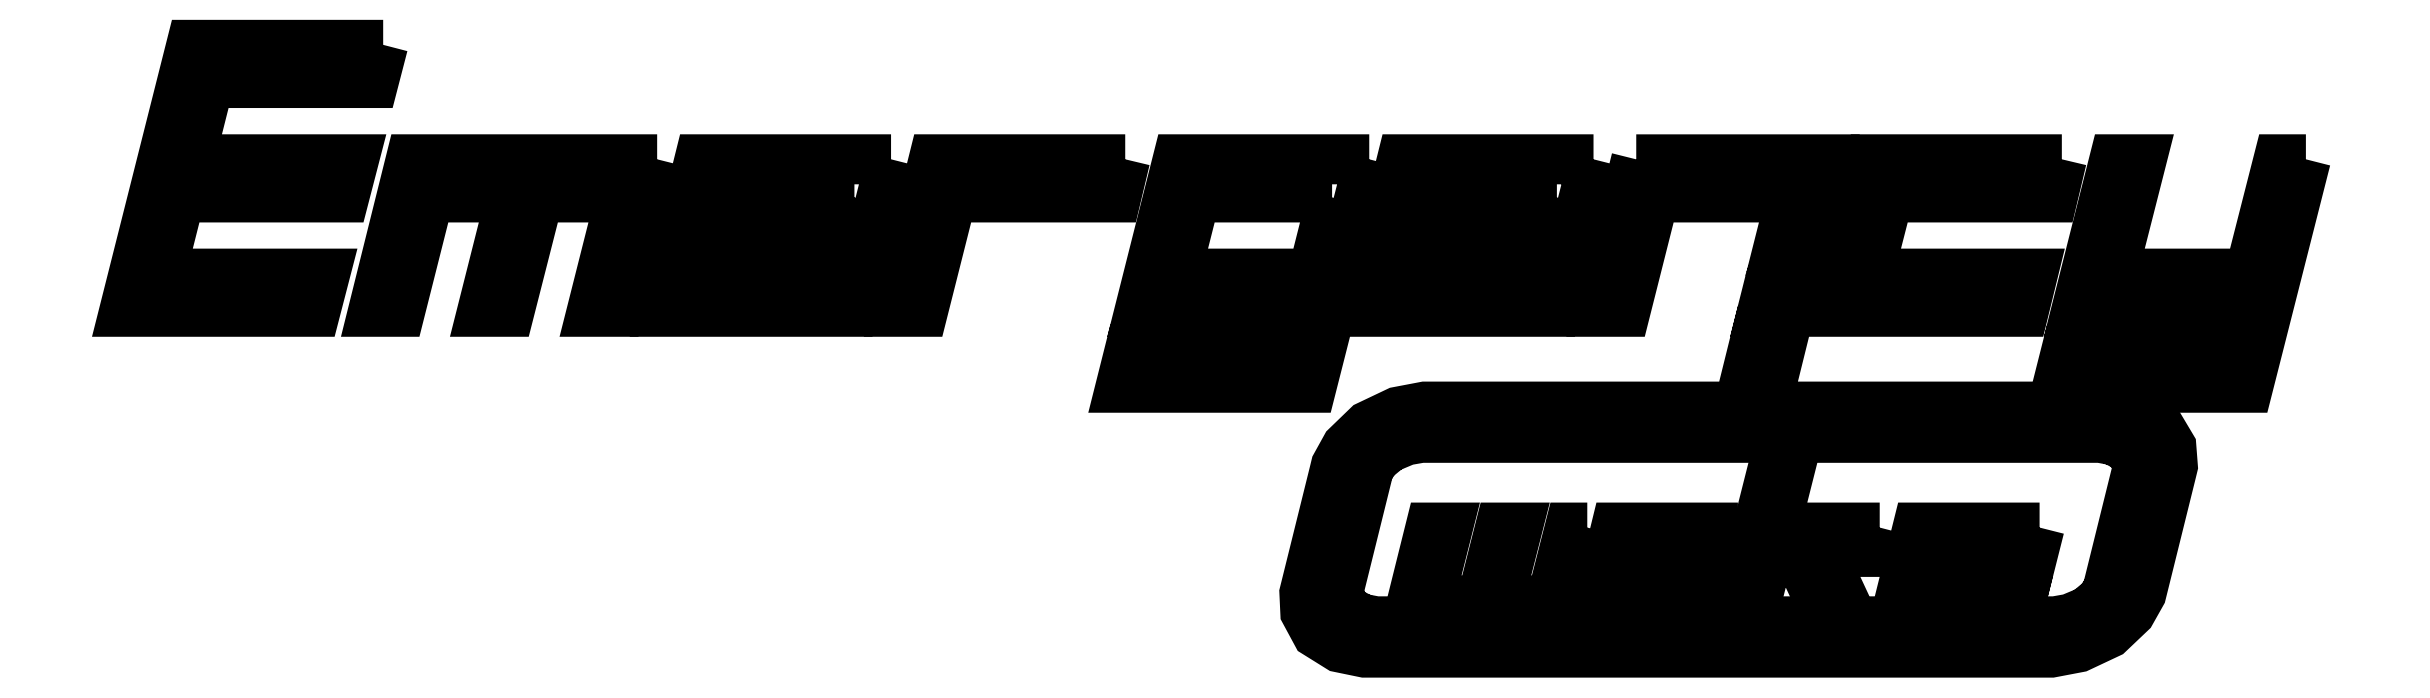
<metadata>
{"format":"dxf","ext":"dxf","renderer":"ezdxf+matplotlib","layout":"modelspace","background":"white","min_lineweight":24,"dpi":150}
</metadata>
<code>
0
SECTION
2
ENTITIES
0
POLYLINE
8
0
66
     1
10
0
20
0
30
0
70
     1
40
0
41
0
0
VERTEX
8
0
10
0.4858
20
1.087
30
0
40
0
41
0
0
VERTEX
8
0
10
0.4688
20
1.021
30
0
40
0
41
0
0
VERTEX
8
0
10
0.1859
20
1.021
30
0
40
0
41
0
0
VERTEX
8
0
10
0.1527
20
0.8893
30
0
40
0
41
0
0
VERTEX
8
0
10
0.4355
20
0.8893
30
0
40
0
41
0
0
VERTEX
8
0
10
0.4185
20
0.8236
30
0
40
0
41
0
0
VERTEX
8
0
10
0.1356
20
0.8236
30
0
40
0
41
0
0
VERTEX
8
0
10
0.1025
20
0.6924
30
0
40
0
41
0
0
VERTEX
8
0
10
0.3858
20
0.6924
30
0
40
0
41
0
0
VERTEX
8
0
10
0.3688
20
0.6266
30
0
40
0
41
0
0
VERTEX
8
0
10
0.03939
20
0.6266
30
0
40
0
41
0
0
VERTEX
8
0
10
0.1554
20
1.087
30
0
40
0
41
0
0
VERTEX
8
0
10
0.4858
20
1.087
30
0
40
0
41
0
0
SEQEND
8
0
0
POLYLINE
8
0
66
     1
10
0
20
0
30
0
70
     1
40
0
41
0
0
VERTEX
8
0
10
0.9578
20
0.8893
30
0
40
0
41
0
0
VERTEX
8
0
10
0.892
20
0.6266
30
0
40
0
41
0
0
VERTEX
8
0
10
0.845
20
0.6266
30
0
40
0
41
0
0
VERTEX
8
0
10
0.8947
20
0.8236
30
0
40
0
41
0
0
VERTEX
8
0
10
0.7533
20
0.8236
30
0
40
0
41
0
0
VERTEX
8
0
10
0.7031
20
0.6266
30
0
40
0
41
0
0
VERTEX
8
0
10
0.6561
20
0.6266
30
0
40
0
41
0
0
VERTEX
8
0
10
0.7059
20
0.8236
30
0
40
0
41
0
0
VERTEX
8
0
10
0.5645
20
0.8236
30
0
40
0
41
0
0
VERTEX
8
0
10
0.5147
20
0.6266
30
0
40
0
41
0
0
VERTEX
8
0
10
0.4682
20
0.6266
30
0
40
0
41
0
0
VERTEX
8
0
10
0.5336
20
0.8893
30
0
40
0
41
0
0
VERTEX
8
0
10
0.9578
20
0.8893
30
0
40
0
41
0
0
SEQEND
8
0
0
POLYLINE
8
0
66
     1
10
0
20
0
30
0
70
     1
40
0
41
0
0
VERTEX
8
0
10
1.361
20
0.8893
30
0
40
0
41
0
0
VERTEX
8
0
10
1.319
20
0.7252
30
0
40
0
41
0
0
VERTEX
8
0
10
1.037
20
0.7252
30
0
40
0
41
0
0
VERTEX
8
0
10
1.028
20
0.6924
30
0
40
0
41
0
0
VERTEX
8
0
10
1.311
20
0.6924
30
0
40
0
41
0
0
VERTEX
8
0
10
1.295
20
0.6266
30
0
40
0
41
0
0
VERTEX
8
0
10
0.9656
20
0.6266
30
0
40
0
41
0
0
VERTEX
8
0
10
1.031
20
0.8893
30
0
40
0
41
0
0
VERTEX
8
0
10
1.361
20
0.8893
30
0
40
0
41
0
0
SEQEND
8
0
0
POLYLINE
8
0
66
     1
10
0
20
0
30
0
70
     1
40
0
41
0
0
VERTEX
8
0
10
1.298
20
0.8236
30
0
40
0
41
0
0
VERTEX
8
0
10
1.062
20
0.8236
30
0
40
0
41
0
0
VERTEX
8
0
10
1.054
20
0.7909
30
0
40
0
41
0
0
VERTEX
8
0
10
1.289
20
0.7909
30
0
40
0
41
0
0
VERTEX
8
0
10
1.298
20
0.8236
30
0
40
0
41
0
0
SEQEND
8
0
0
POLYLINE
8
0
66
     1
10
0
20
0
30
0
70
     1
40
0
41
0
0
VERTEX
8
0
10
1.764
20
0.8893
30
0
40
0
41
0
0
VERTEX
8
0
10
1.749
20
0.8236
30
0
40
0
41
0
0
VERTEX
8
0
10
1.465
20
0.8236
30
0
40
0
41
0
0
VERTEX
8
0
10
1.416
20
0.6266
30
0
40
0
41
0
0
VERTEX
8
0
10
1.369
20
0.6266
30
0
40
0
41
0
0
VERTEX
8
0
10
1.434
20
0.8893
30
0
40
0
41
0
0
VERTEX
8
0
10
1.764
20
0.8893
30
0
40
0
41
0
0
SEQEND
8
0
0
POLYLINE
8
0
66
     1
10
0
20
0
30
0
70
     1
40
0
41
0
0
VERTEX
8
0
10
2.185
20
0.8893
30
0
40
0
41
0
0
VERTEX
8
0
10
2.085
20
0.4958
30
0
40
0
41
0
0
VERTEX
8
0
10
1.756
20
0.4958
30
0
40
0
41
0
0
VERTEX
8
0
10
1.772
20
0.5616
30
0
40
0
41
0
0
VERTEX
8
0
10
2.055
20
0.5616
30
0
40
0
41
0
0
VERTEX
8
0
10
2.071
20
0.6266
30
0
40
0
41
0
0
VERTEX
8
0
10
1.789
20
0.6266
30
0
40
0
41
0
0
VERTEX
8
0
10
1.855
20
0.8893
30
0
40
0
41
0
0
VERTEX
8
0
10
2.185
20
0.8893
30
0
40
0
41
0
0
SEQEND
8
0
0
POLYLINE
8
0
66
     1
10
0
20
0
30
0
70
     1
40
0
41
0
0
VERTEX
8
0
10
2.121
20
0.8236
30
0
40
0
41
0
0
VERTEX
8
0
10
1.885
20
0.8236
30
0
40
0
41
0
0
VERTEX
8
0
10
1.852
20
0.6924
30
0
40
0
41
0
0
VERTEX
8
0
10
2.088
20
0.6924
30
0
40
0
41
0
0
VERTEX
8
0
10
2.121
20
0.8236
30
0
40
0
41
0
0
SEQEND
8
0
0
POLYLINE
8
0
66
     1
10
0
20
0
30
0
70
     1
40
0
41
0
0
VERTEX
8
0
10
2.571
20
0.8893
30
0
40
0
41
0
0
VERTEX
8
0
10
2.53
20
0.7252
30
0
40
0
41
0
0
VERTEX
8
0
10
2.247
20
0.7252
30
0
40
0
41
0
0
VERTEX
8
0
10
2.239
20
0.6924
30
0
40
0
41
0
0
VERTEX
8
0
10
2.521
20
0.6924
30
0
40
0
41
0
0
VERTEX
8
0
10
2.505
20
0.6266
30
0
40
0
41
0
0
VERTEX
8
0
10
2.176
20
0.6266
30
0
40
0
41
0
0
VERTEX
8
0
10
2.241
20
0.8893
30
0
40
0
41
0
0
VERTEX
8
0
10
2.571
20
0.8893
30
0
40
0
41
0
0
SEQEND
8
0
0
POLYLINE
8
0
66
     1
10
0
20
0
30
0
70
     1
40
0
41
0
0
VERTEX
8
0
10
2.508
20
0.8236
30
0
40
0
41
0
0
VERTEX
8
0
10
2.272
20
0.8236
30
0
40
0
41
0
0
VERTEX
8
0
10
2.264
20
0.7909
30
0
40
0
41
0
0
VERTEX
8
0
10
2.5
20
0.7909
30
0
40
0
41
0
0
VERTEX
8
0
10
2.508
20
0.8236
30
0
40
0
41
0
0
SEQEND
8
0
0
POLYLINE
8
0
66
     1
10
0
20
0
30
0
70
     1
40
0
41
0
0
VERTEX
8
0
10
2.645
20
0.8893
30
0
40
0
41
0
0
VERTEX
8
0
10
2.579
20
0.6266
30
0
40
0
41
0
0
VERTEX
8
0
10
2.626
20
0.6266
30
0
40
0
41
0
0
VERTEX
8
0
10
2.676
20
0.8236
30
0
40
0
41
0
0
VERTEX
8
0
10
2.912
20
0.8236
30
0
40
0
41
0
0
VERTEX
8
0
10
2.876
20
0.6831
30
0
40
0
41
0
0
VERTEX
8
0
10
2.876
20
0.6831
30
0
40
0
41
0
0
VERTEX
8
0
10
2.876
20
0.6823
30
0
40
0
41
0
0
VERTEX
8
0
10
2.876
20
0.6822
30
0
40
0
41
0
0
VERTEX
8
0
10
2.869
20
0.656
30
0
40
0
41
0
0
VERTEX
8
0
10
2.862
20
0.6266
30
0
40
0
41
0
0
VERTEX
8
0
10
2.862
20
0.6266
30
0
40
0
41
0
0
VERTEX
8
0
10
2.821
20
0.4633
30
0
40
0
41
0
0
VERTEX
8
0
10
2.296
20
0.4633
30
0
40
0
41
0
0
VERTEX
8
0
10
2.281
20
0.4633
30
0
40
0
41
0
0
VERTEX
8
0
10
2.234
20
0.4544
30
0
40
0
41
0
0
VERTEX
8
0
10
2.183
20
0.43
30
0
40
0
41
0
0
VERTEX
8
0
10
2.145
20
0.3939
30
0
40
0
41
0
0
VERTEX
8
0
10
2.127
20
0.3614
30
0
40
0
41
0
0
VERTEX
8
0
10
2.124
20
0.3498
30
0
40
0
41
0
0
VERTEX
8
0
10
2.076
20
0.1528
30
0
40
0
41
0
0
VERTEX
8
0
10
2.073
20
0.1424
30
0
40
0
41
0
0
VERTEX
8
0
10
2.075
20
0.1088
30
0
40
0
41
0
0
VERTEX
8
0
10
2.094
20
0.07275
30
0
40
0
41
0
0
VERTEX
8
0
10
2.133
20
0.04834
30
0
40
0
41
0
0
VERTEX
8
0
10
2.177
20
0.03939
30
0
40
0
41
0
0
VERTEX
8
0
10
2.191
20
0.03939
30
0
40
0
41
0
0
VERTEX
8
0
10
3.344
20
0.03939
30
0
40
0
41
0
0
VERTEX
8
0
10
3.36
20
0.03939
30
0
40
0
41
0
0
VERTEX
8
0
10
3.407
20
0.04834
30
0
40
0
41
0
0
VERTEX
8
0
10
3.459
20
0.07275
30
0
40
0
41
0
0
VERTEX
8
0
10
3.497
20
0.1088
30
0
40
0
41
0
0
VERTEX
8
0
10
3.515
20
0.1413
30
0
40
0
41
0
0
VERTEX
8
0
10
3.518
20
0.1528
30
0
40
0
41
0
0
VERTEX
8
0
10
3.567
20
0.3498
30
0
40
0
41
0
0
VERTEX
8
0
10
3.569
20
0.3602
30
0
40
0
41
0
0
VERTEX
8
0
10
3.567
20
0.3939
30
0
40
0
41
0
0
VERTEX
8
0
10
3.545
20
0.43
30
0
40
0
41
0
0
VERTEX
8
0
10
3.505
20
0.4544
30
0
40
0
41
0
0
VERTEX
8
0
10
3.463
20
0.4633
30
0
40
0
41
0
0
VERTEX
8
0
10
3.449
20
0.4633
30
0
40
0
41
0
0
VERTEX
8
0
10
2.868
20
0.4633
30
0
40
0
41
0
0
VERTEX
8
0
10
2.912
20
0.6413
30
0
40
0
41
0
0
VERTEX
8
0
10
2.975
20
0.8893
30
0
40
0
41
0
0
VERTEX
8
0
10
2.645
20
0.8893
30
0
40
0
41
0
0
SEQEND
8
0
0
POLYLINE
8
0
66
     1
10
0
20
0
30
0
70
     1
40
0
41
0
0
VERTEX
8
0
10
2.283
20
0.4095
30
0
40
0
41
0
0
VERTEX
8
0
10
3.436
20
0.4095
30
0
40
0
41
0
0
VERTEX
8
0
10
3.444
20
0.4095
30
0
40
0
41
0
0
VERTEX
8
0
10
3.468
20
0.4049
30
0
40
0
41
0
0
VERTEX
8
0
10
3.492
20
0.3922
30
0
40
0
41
0
0
VERTEX
8
0
10
3.506
20
0.3733
30
0
40
0
41
0
0
VERTEX
8
0
10
3.508
20
0.3553
30
0
40
0
41
0
0
VERTEX
8
0
10
3.507
20
0.3498
30
0
40
0
41
0
0
VERTEX
8
0
10
3.458
20
0.1528
30
0
40
0
41
0
0
VERTEX
8
0
10
3.456
20
0.1466
30
0
40
0
41
0
0
VERTEX
8
0
10
3.445
20
0.1294
30
0
40
0
41
0
0
VERTEX
8
0
10
3.423
20
0.1105
30
0
40
0
41
0
0
VERTEX
8
0
10
3.392
20
0.09787
30
0
40
0
41
0
0
VERTEX
8
0
10
3.366
20
0.09326
30
0
40
0
41
0
0
VERTEX
8
0
10
3.358
20
0.09326
30
0
40
0
41
0
0
VERTEX
8
0
10
2.205
20
0.09326
30
0
40
0
41
0
0
VERTEX
8
0
10
2.196
20
0.09326
30
0
40
0
41
0
0
VERTEX
8
0
10
2.172
20
0.09787
30
0
40
0
41
0
0
VERTEX
8
0
10
2.148
20
0.1105
30
0
40
0
41
0
0
VERTEX
8
0
10
2.135
20
0.1294
30
0
40
0
41
0
0
VERTEX
8
0
10
2.132
20
0.1474
30
0
40
0
41
0
0
VERTEX
8
0
10
2.134
20
0.1528
30
0
40
0
41
0
0
VERTEX
8
0
10
2.183
20
0.3498
30
0
40
0
41
0
0
VERTEX
8
0
10
2.184
20
0.3561
30
0
40
0
41
0
0
VERTEX
8
0
10
2.195
20
0.3733
30
0
40
0
41
0
0
VERTEX
8
0
10
2.218
20
0.3922
30
0
40
0
41
0
0
VERTEX
8
0
10
2.248
20
0.4049
30
0
40
0
41
0
0
VERTEX
8
0
10
2.274
20
0.4095
30
0
40
0
41
0
0
VERTEX
8
0
10
2.283
20
0.4095
30
0
40
0
41
0
0
SEQEND
8
0
0
POLYLINE
8
0
66
     1
10
0
20
0
30
0
70
     1
40
0
41
0
0
VERTEX
8
0
10
3.378
20
0.8893
30
0
40
0
41
0
0
VERTEX
8
0
10
3.362
20
0.8236
30
0
40
0
41
0
0
VERTEX
8
0
10
3.079
20
0.8236
30
0
40
0
41
0
0
VERTEX
8
0
10
3.045
20
0.6924
30
0
40
0
41
0
0
VERTEX
8
0
10
3.328
20
0.6924
30
0
40
0
41
0
0
VERTEX
8
0
10
3.312
20
0.6266
30
0
40
0
41
0
0
VERTEX
8
0
10
2.983
20
0.6266
30
0
40
0
41
0
0
VERTEX
8
0
10
3.048
20
0.8893
30
0
40
0
41
0
0
VERTEX
8
0
10
3.378
20
0.8893
30
0
40
0
41
0
0
SEQEND
8
0
0
POLYLINE
8
0
66
     1
10
0
20
0
30
0
70
     1
40
0
41
0
0
VERTEX
8
0
10
3.799
20
0.8893
30
0
40
0
41
0
0
VERTEX
8
0
10
3.699
20
0.4958
30
0
40
0
41
0
0
VERTEX
8
0
10
3.37
20
0.4958
30
0
40
0
41
0
0
VERTEX
8
0
10
3.386
20
0.5616
30
0
40
0
41
0
0
VERTEX
8
0
10
3.669
20
0.5616
30
0
40
0
41
0
0
VERTEX
8
0
10
3.685
20
0.6266
30
0
40
0
41
0
0
VERTEX
8
0
10
3.402
20
0.6266
30
0
40
0
41
0
0
VERTEX
8
0
10
3.469
20
0.8893
30
0
40
0
41
0
0
VERTEX
8
0
10
3.516
20
0.8893
30
0
40
0
41
0
0
VERTEX
8
0
10
3.466
20
0.6924
30
0
40
0
41
0
0
VERTEX
8
0
10
3.701
20
0.6924
30
0
40
0
41
0
0
VERTEX
8
0
10
3.752
20
0.8893
30
0
40
0
41
0
0
VERTEX
8
0
10
3.799
20
0.8893
30
0
40
0
41
0
0
SEQEND
8
0
0
POLYLINE
8
0
66
     1
10
0
20
0
30
0
70
     1
40
0
41
0
0
VERTEX
8
0
10
2.56
20
0.2548
30
0
40
0
41
0
0
VERTEX
8
0
10
2.518
20
0.08762
30
0
40
0
41
0
0
VERTEX
8
0
10
2.249
20
0.08762
30
0
40
0
41
0
0
VERTEX
8
0
10
2.29
20
0.2548
30
0
40
0
41
0
0
VERTEX
8
0
10
2.32
20
0.2548
30
0
40
0
41
0
0
VERTEX
8
0
10
2.289
20
0.1294
30
0
40
0
41
0
0
VERTEX
8
0
10
2.379
20
0.1294
30
0
40
0
41
0
0
VERTEX
8
0
10
2.41
20
0.2548
30
0
40
0
41
0
0
VERTEX
8
0
10
2.44
20
0.2548
30
0
40
0
41
0
0
VERTEX
8
0
10
2.409
20
0.1294
30
0
40
0
41
0
0
VERTEX
8
0
10
2.499
20
0.1294
30
0
40
0
41
0
0
VERTEX
8
0
10
2.53
20
0.2548
30
0
40
0
41
0
0
VERTEX
8
0
10
2.56
20
0.2548
30
0
40
0
41
0
0
SEQEND
8
0
0
POLYLINE
8
0
66
     1
10
0
20
0
30
0
70
     1
40
0
41
0
0
VERTEX
8
0
10
2.82
20
0.2548
30
0
40
0
41
0
0
VERTEX
8
0
10
2.778
20
0.08762
30
0
40
0
41
0
0
VERTEX
8
0
10
2.568
20
0.08762
30
0
40
0
41
0
0
VERTEX
8
0
10
2.594
20
0.1921
30
0
40
0
41
0
0
VERTEX
8
0
10
2.775
20
0.1921
30
0
40
0
41
0
0
VERTEX
8
0
10
2.78
20
0.2129
30
0
40
0
41
0
0
VERTEX
8
0
10
2.6
20
0.2129
30
0
40
0
41
0
0
VERTEX
8
0
10
2.61
20
0.2548
30
0
40
0
41
0
0
VERTEX
8
0
10
2.82
20
0.2548
30
0
40
0
41
0
0
SEQEND
8
0
0
POLYLINE
8
0
66
     1
10
0
20
0
30
0
70
     1
40
0
41
0
0
VERTEX
8
0
10
2.764
20
0.1502
30
0
40
0
41
0
0
VERTEX
8
0
10
2.614
20
0.1502
30
0
40
0
41
0
0
VERTEX
8
0
10
2.608
20
0.1294
30
0
40
0
41
0
0
VERTEX
8
0
10
2.758
20
0.1294
30
0
40
0
41
0
0
VERTEX
8
0
10
2.764
20
0.1502
30
0
40
0
41
0
0
SEQEND
8
0
0
POLYLINE
8
0
66
     1
10
0
20
0
30
0
70
     1
40
0
41
0
0
VERTEX
8
0
10
3.064
20
0.2548
30
0
40
0
41
0
0
VERTEX
8
0
10
3.053
20
0.2129
30
0
40
0
41
0
0
VERTEX
8
0
10
2.963
20
0.2129
30
0
40
0
41
0
0
VERTEX
8
0
10
3.022
20
0.08762
30
0
40
0
41
0
0
VERTEX
8
0
10
2.98
20
0.08762
30
0
40
0
41
0
0
VERTEX
8
0
10
2.921
20
0.2129
30
0
40
0
41
0
0
VERTEX
8
0
10
2.873
20
0.2129
30
0
40
0
41
0
0
VERTEX
8
0
10
2.842
20
0.08762
30
0
40
0
41
0
0
VERTEX
8
0
10
2.812
20
0.08762
30
0
40
0
41
0
0
VERTEX
8
0
10
2.886
20
0.3804
30
0
40
0
41
0
0
VERTEX
8
0
10
2.916
20
0.3804
30
0
40
0
41
0
0
VERTEX
8
0
10
2.884
20
0.2548
30
0
40
0
41
0
0
VERTEX
8
0
10
3.064
20
0.2548
30
0
40
0
41
0
0
SEQEND
8
0
0
POLYLINE
8
0
66
     1
10
0
20
0
30
0
70
     1
40
0
41
0
0
VERTEX
8
0
10
3.34
20
0.2548
30
0
40
0
41
0
0
VERTEX
8
0
10
3.313
20
0.1502
30
0
40
0
41
0
0
VERTEX
8
0
10
3.133
20
0.1502
30
0
40
0
41
0
0
VERTEX
8
0
10
3.128
20
0.1294
30
0
40
0
41
0
0
VERTEX
8
0
10
3.308
20
0.1294
30
0
40
0
41
0
0
VERTEX
8
0
10
3.298
20
0.08762
30
0
40
0
41
0
0
VERTEX
8
0
10
3.088
20
0.08762
30
0
40
0
41
0
0
VERTEX
8
0
10
3.13
20
0.2548
30
0
40
0
41
0
0
VERTEX
8
0
10
3.34
20
0.2548
30
0
40
0
41
0
0
SEQEND
8
0
0
POLYLINE
8
0
66
     1
10
0
20
0
30
0
70
     1
40
0
41
0
0
VERTEX
8
0
10
3.3
20
0.2129
30
0
40
0
41
0
0
VERTEX
8
0
10
3.149
20
0.2129
30
0
40
0
41
0
0
VERTEX
8
0
10
3.144
20
0.1921
30
0
40
0
41
0
0
VERTEX
8
0
10
3.294
20
0.1921
30
0
40
0
41
0
0
VERTEX
8
0
10
3.3
20
0.2129
30
0
40
0
41
0
0
SEQEND
8
0
0
ENDSEC
0
EOF

</code>
